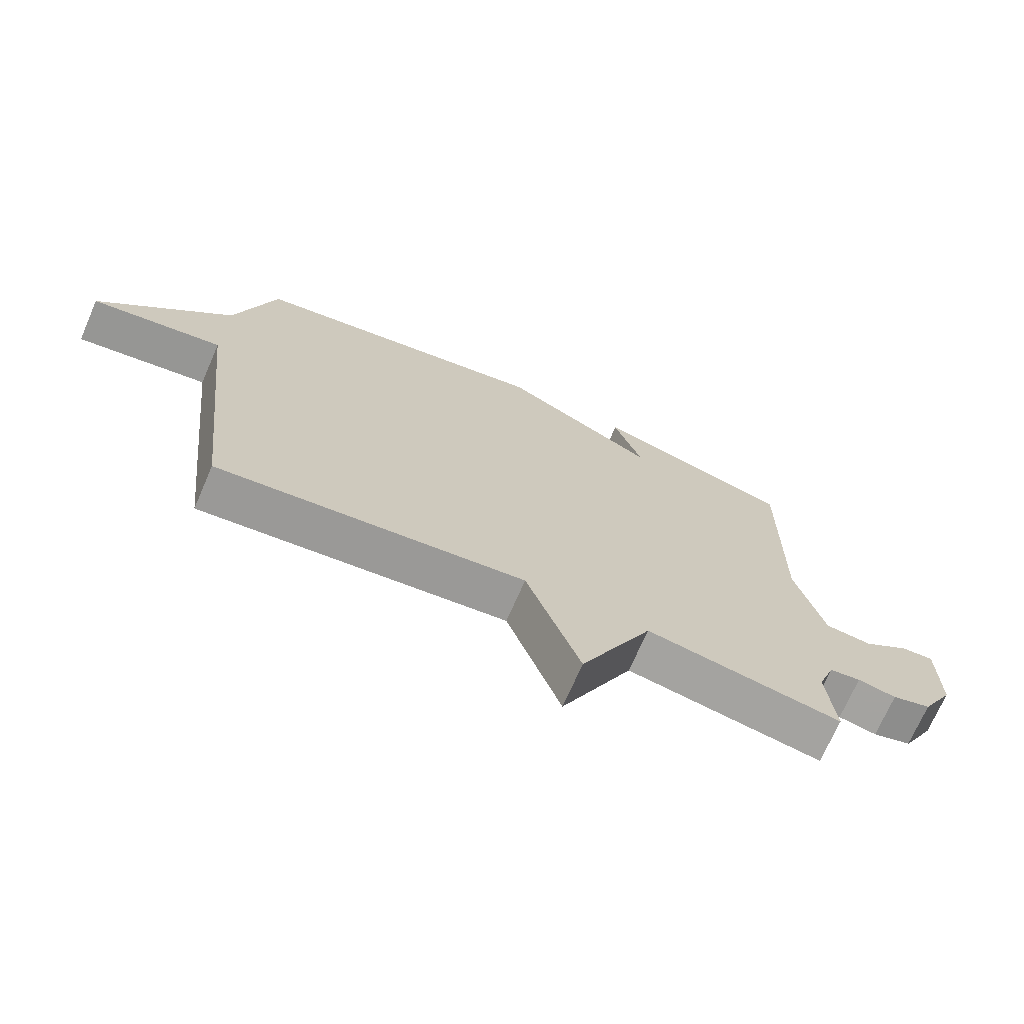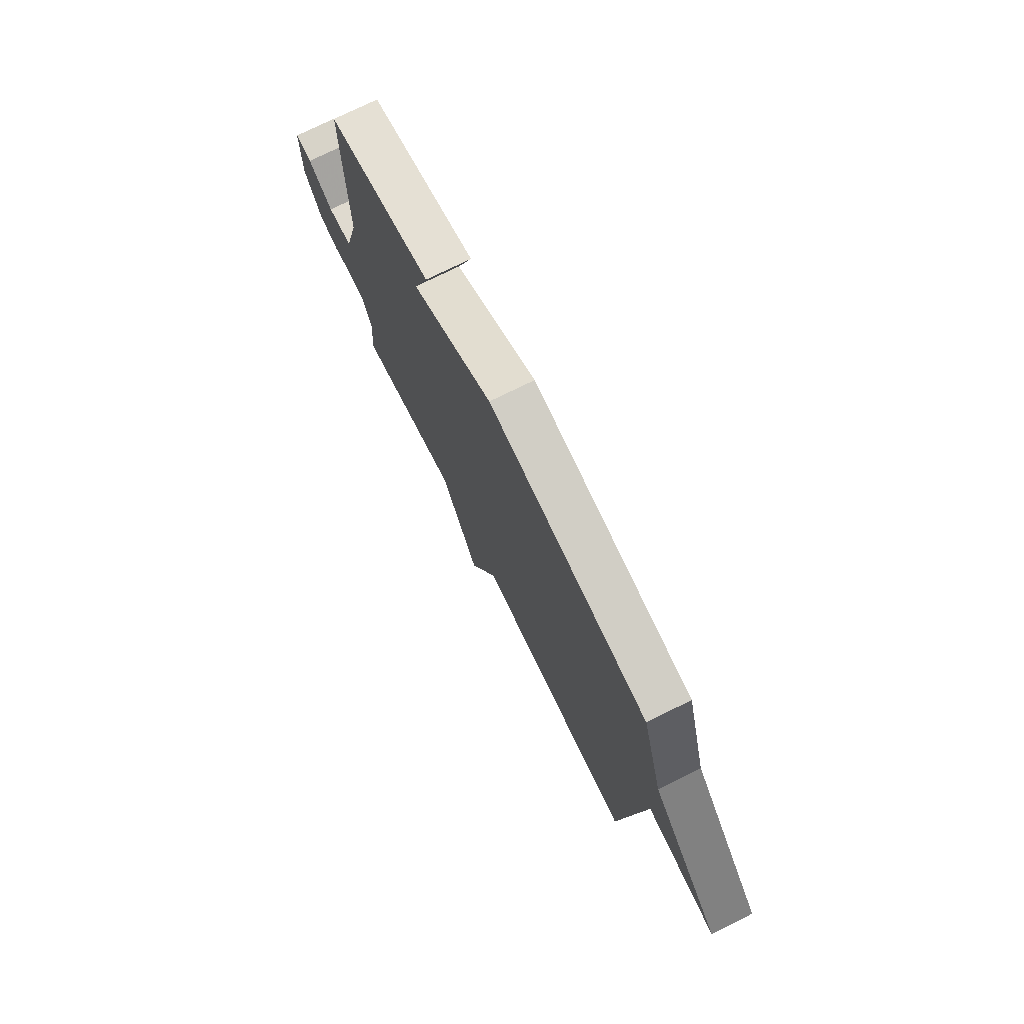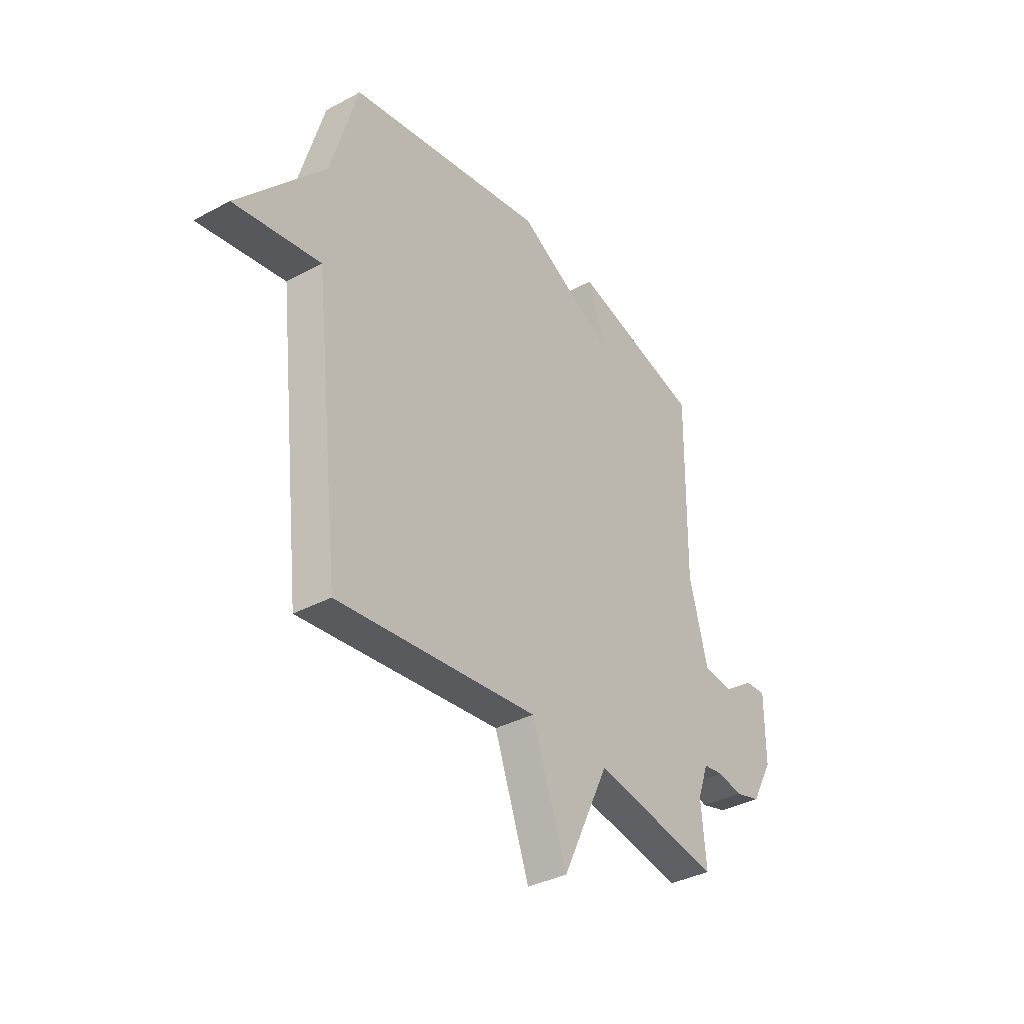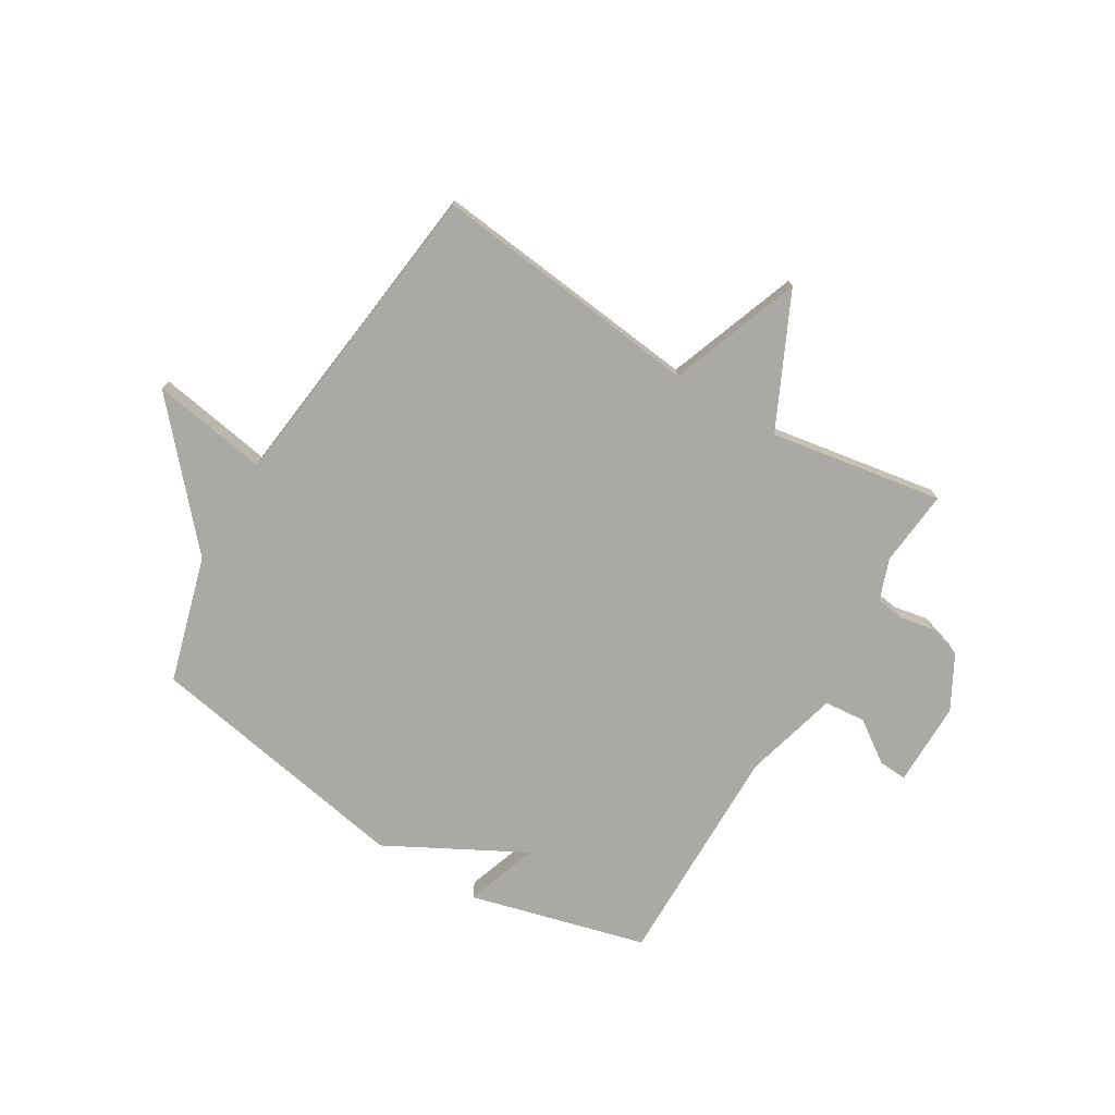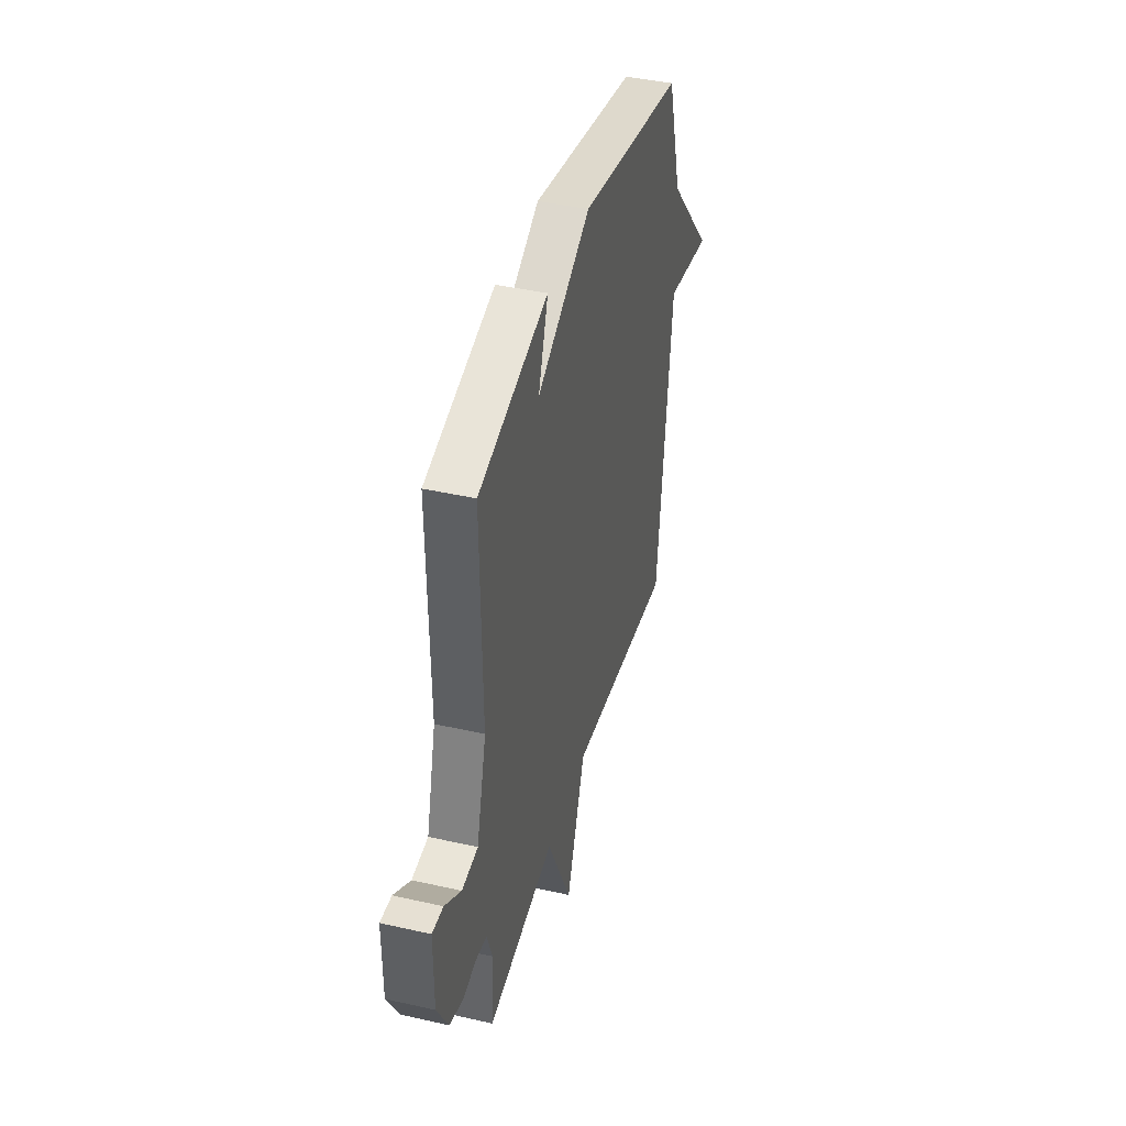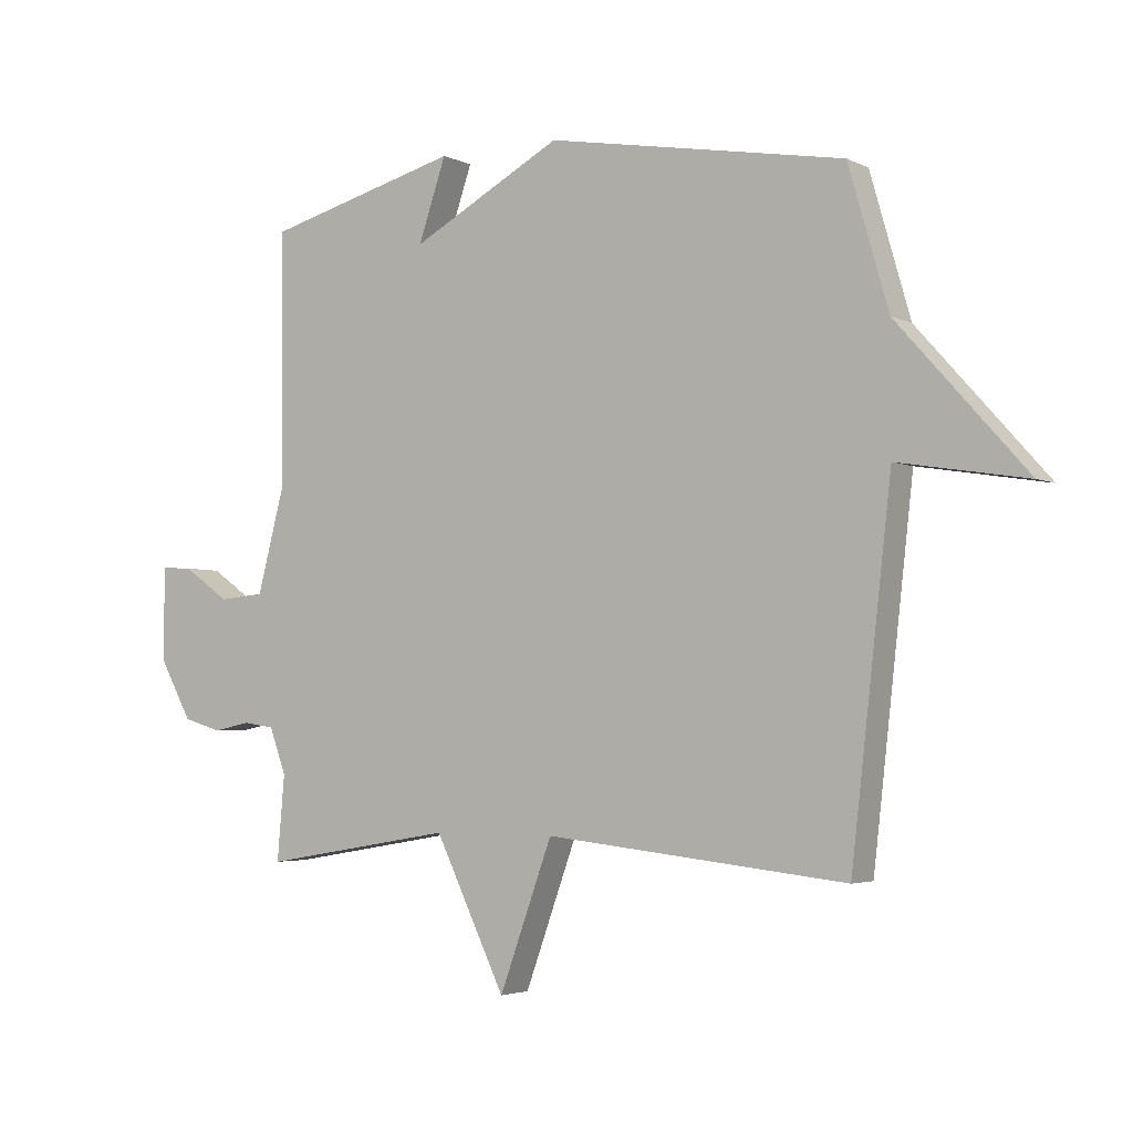
<metadata>
{"format":"obj","ext":"obj","renderer":"f3d","projection":"perspective","resolution":1024,"background":"white","views":[{"elev":-71.0,"azim":156.5,"up":"+Z"},{"elev":74.7,"azim":63.6,"up":"+Z"},{"elev":-36.2,"azim":125.2,"up":"+Z"},{"elev":-75.5,"azim":148.8,"up":"+Y"},{"elev":41.3,"azim":-74.6,"up":"+Z"},{"elev":-3.4,"azim":32.6,"up":"+Z"}]}
</metadata>
<code>
v -0.5 0.07 -0.5
v -0.488 0.07 -0.363
v -0.515 0.07 -0.289
v -0.565 0.07 -0.282
v -0.626 0.07 -0.294
v -0.688 0.07 -0.276
v -0.74 0.07 -0.181
v -0.74 0.07 -0.029
v -0.689 0.07 -0.032
v -0.614 0.07 -0.084
v -0.54 0.07 -0.077
v -0.495 0.07 0.094
v -0.5 0.07 0.5
v -0.183 0.07 0.585
v -0.228 0.07 0.453
v 0.017 0.07 0.585
v 0.5 0.07 0.5
v 0.565 0.07 0.274
v 0.774 0.07 0.04
v 0.565 0.07 0.074
v 0.5 0.07 -0.5
v 0.011 0.07 -0.447
v -0.075 0.07 -0.684
v -0.189 0.07 -0.447
v -0.5 0 -0.5
v -0.488 0 -0.363
v -0.515 0 -0.289
v -0.565 0 -0.282
v -0.626 0 -0.294
v -0.688 0 -0.276
v -0.74 0 -0.181
v -0.74 0 -0.029
v -0.689 0 -0.032
v -0.614 0 -0.084
v -0.54 0 -0.077
v -0.495 0 0.094
v -0.5 0 0.5
v -0.183 0 0.585
v -0.228 0 0.453
v 0.017 0 0.585
v 0.5 0 0.5
v 0.565 0 0.274
v 0.774 0 0.04
v 0.565 0 0.074
v 0.5 0 -0.5
v 0.011 0 -0.447
v -0.075 0 -0.684
v -0.189 0 -0.447
f 22 23 24
f 20 21 22
f 20 22 24
f 18 19 20
f 24 1 2
f 20 24 2
f 18 20 2
f 17 18 2
f 16 17 2
f 15 16 2
f 12 13 14 15
f 15 2 3
f 12 15 3
f 11 12 3
f 8 9 10
f 7 8 10
f 6 7 10
f 5 6 10
f 4 5 10
f 3 4 10 11
f 48 47 46
f 46 45 44
f 48 46 44
f 44 43 42
f 26 25 48
f 26 48 44
f 26 44 42
f 26 42 41
f 26 41 40
f 26 40 39
f 39 38 37 36
f 27 26 39
f 27 39 36
f 27 36 35
f 34 33 32
f 34 32 31
f 34 31 30
f 34 30 29
f 34 29 28
f 35 34 28 27
f 1 25 26 2
f 2 26 27 3
f 3 27 28 4
f 4 28 29 5
f 5 29 30 6
f 6 30 31 7
f 7 31 32 8
f 8 32 33 9
f 9 33 34 10
f 10 34 35 11
f 11 35 36 12
f 12 36 37 13
f 13 37 38 14
f 14 38 39 15
f 15 39 40 16
f 16 40 41 17
f 17 41 42 18
f 18 42 43 19
f 19 43 44 20
f 20 44 45 21
f 21 45 46 22
f 22 46 47 23
f 23 47 48 24
f 24 48 25 1

</code>
